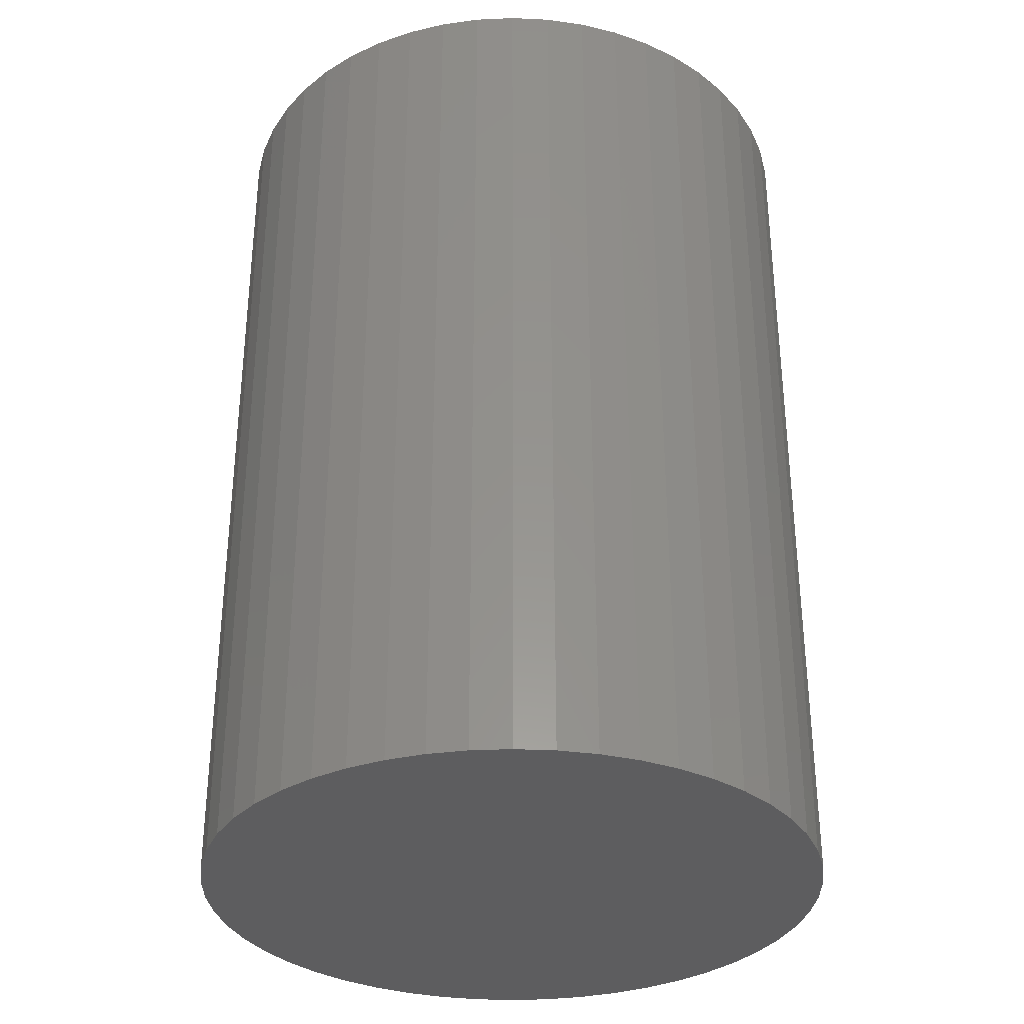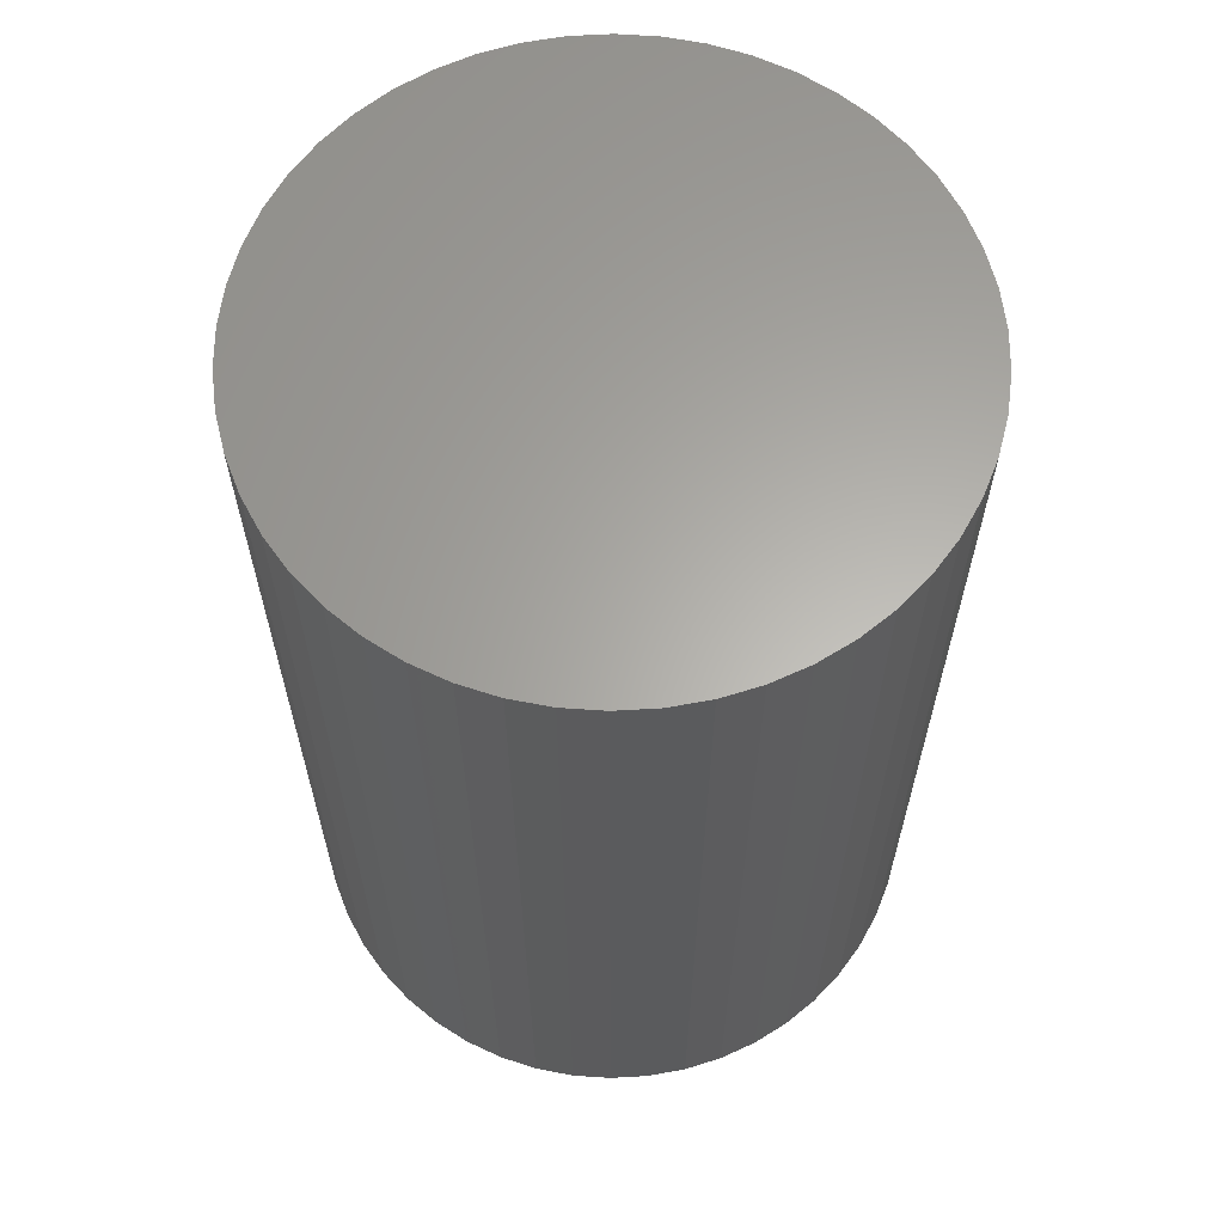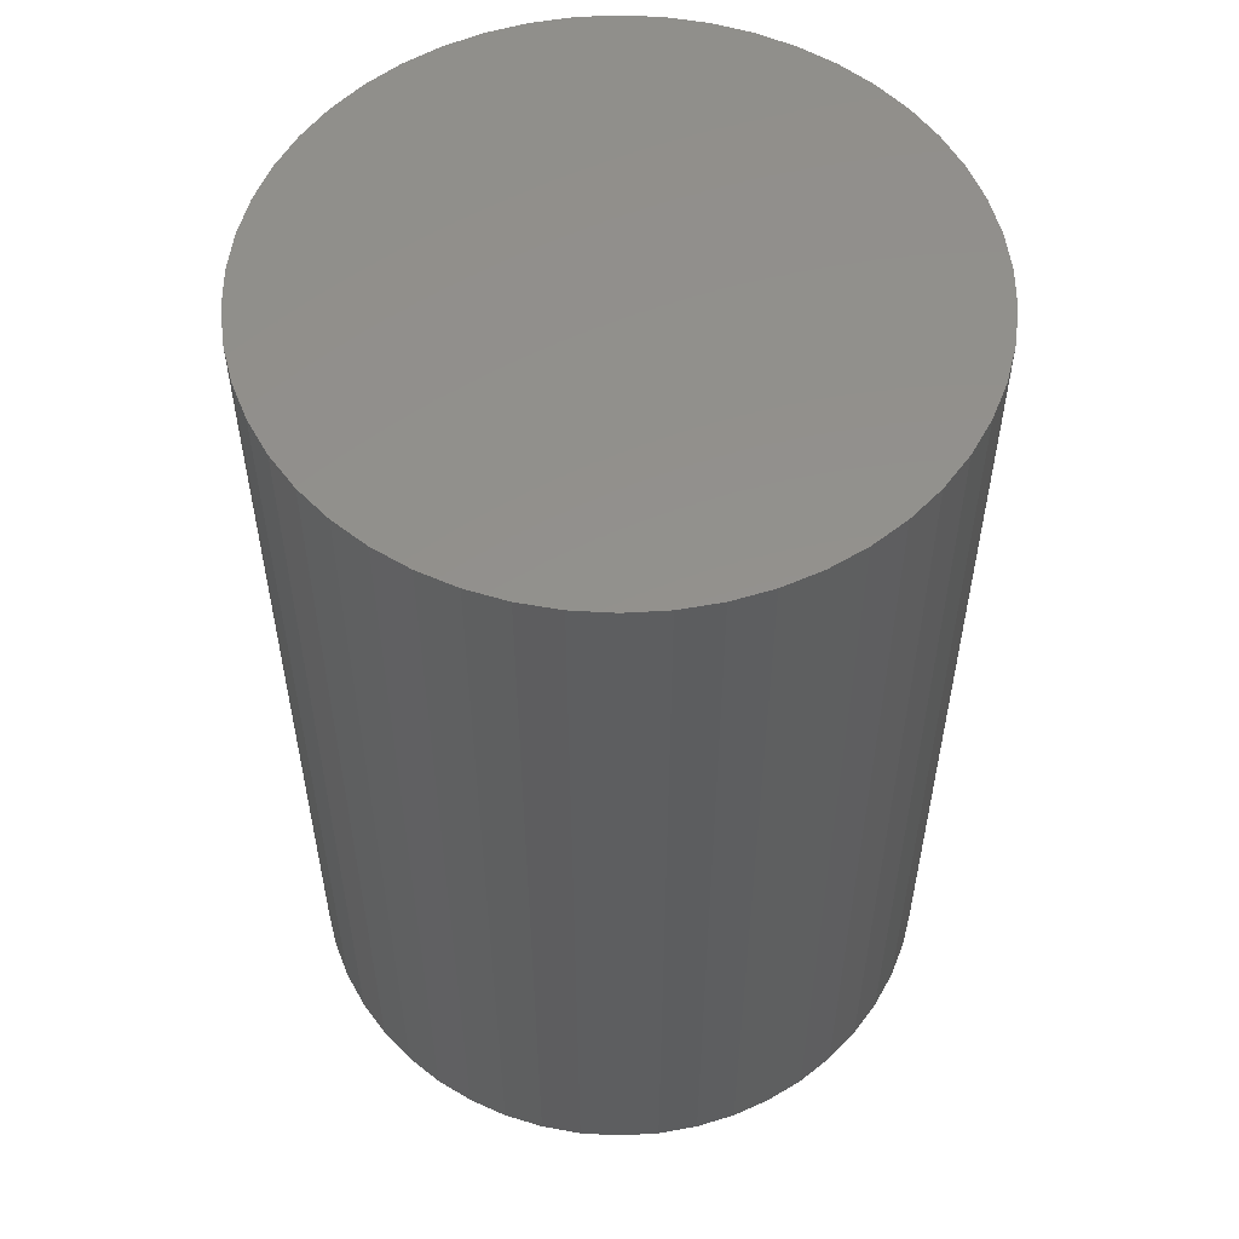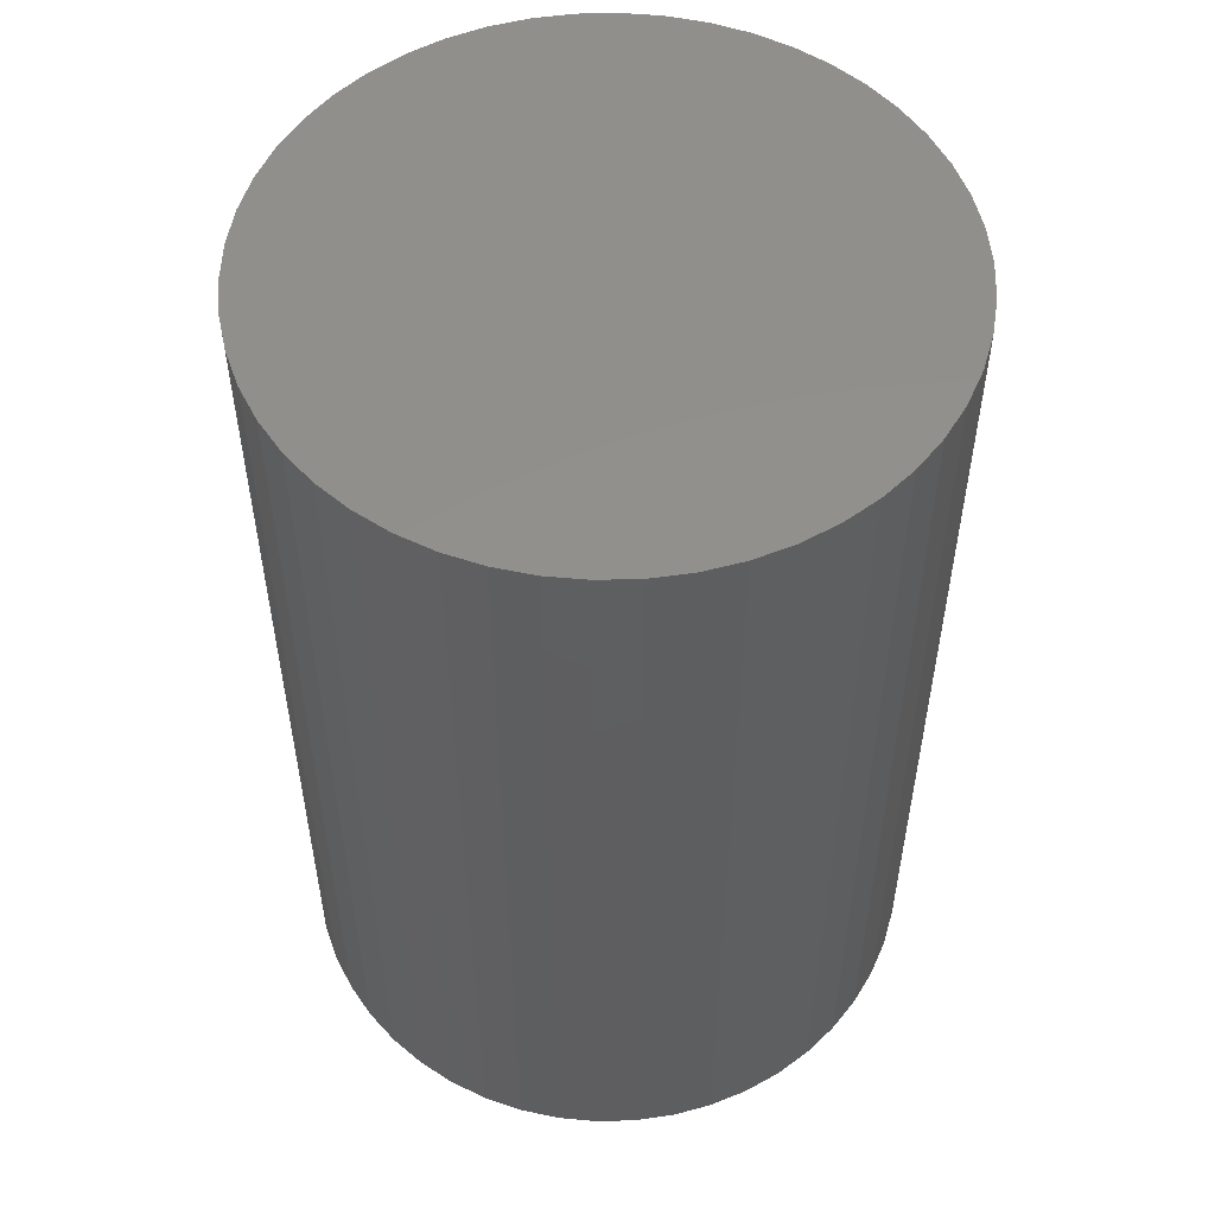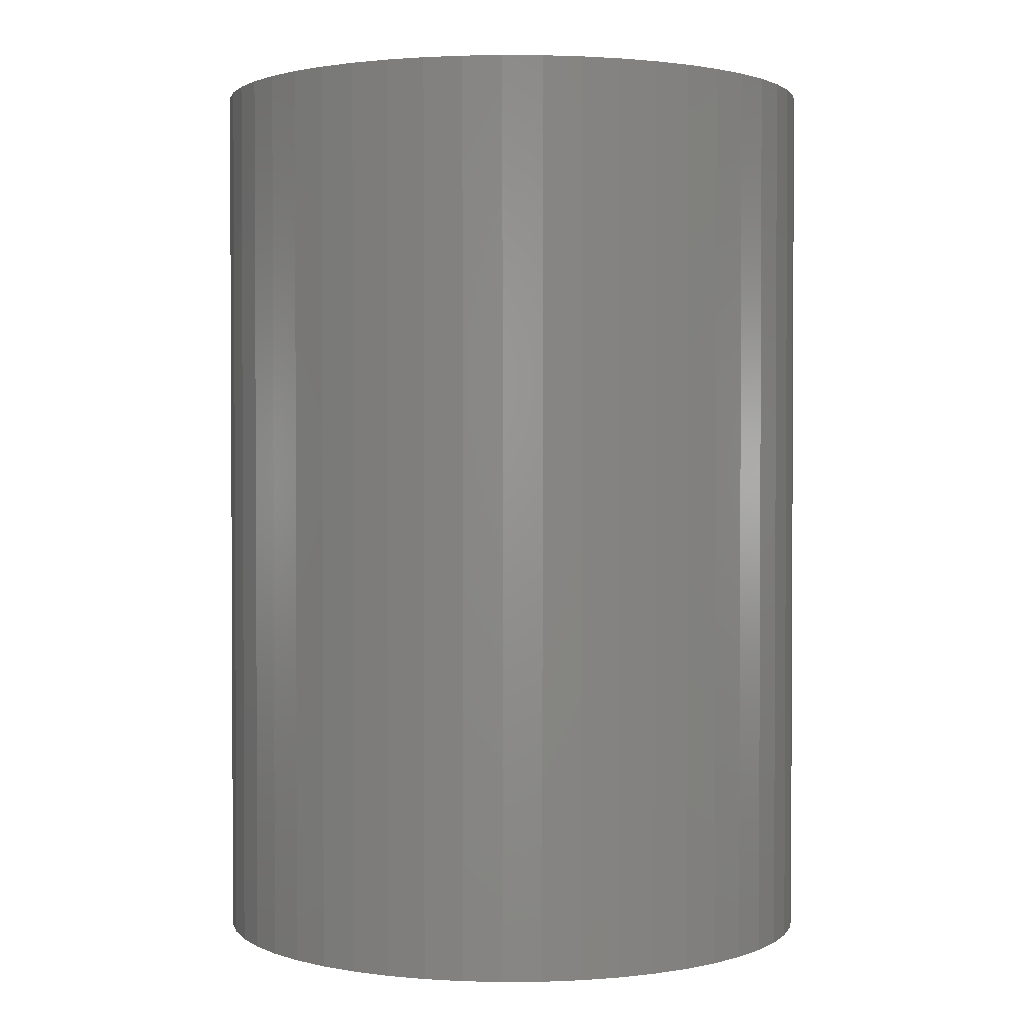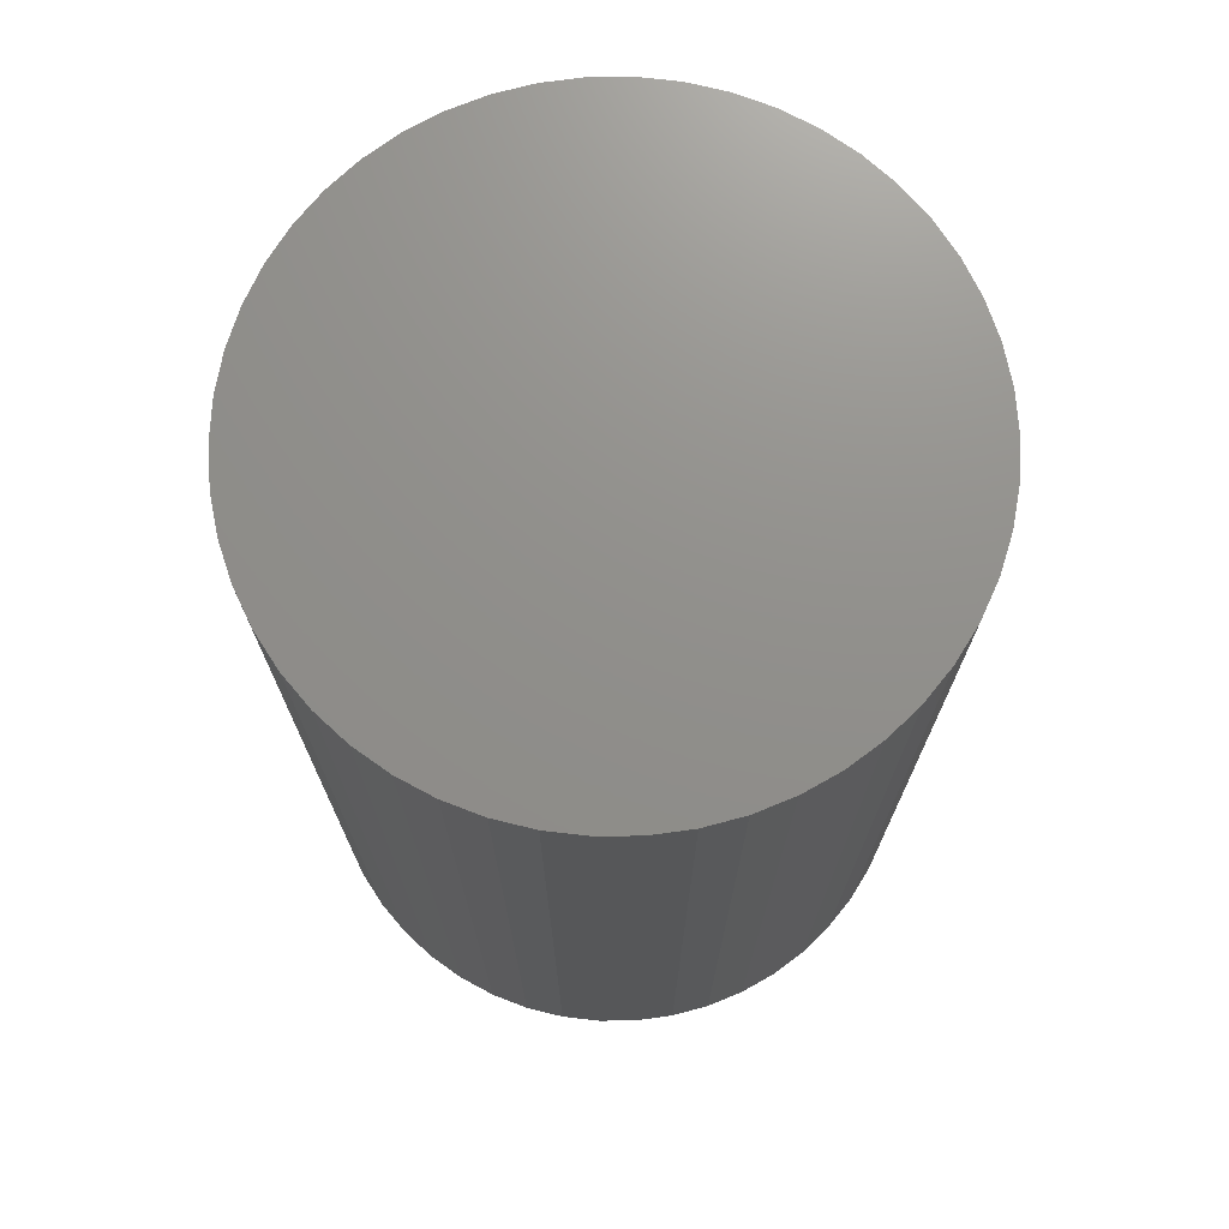
<metadata>
{"format":"stl","ext":"stl","renderer":"f3d","projection":"perspective","resolution":1024,"background":"white","views":[{"elev":-33.0,"azim":-154.9,"up":"+Z"},{"elev":63.0,"azim":155.1,"up":"+Z"},{"elev":55.0,"azim":-18.0,"up":"+Z"},{"elev":53.4,"azim":20.0,"up":"+Z"},{"elev":1.7,"azim":91.7,"up":"+Z"},{"elev":72.7,"azim":179.4,"up":"+Z"}]}
</metadata>
<code>
# stl→obj: 100 verts, 196 faces
v 11.35 0 16.5
v 11.26 1.423 -16.5
v 11.26 1.423 16.5
v 11.35 0 -16.5
v 10.99 2.823 -16.5
v 10.99 2.823 16.5
v -11.35 0 -16.5
v -11.26 1.423 16.5
v -11.26 1.423 -16.5
v -11.35 0 16.5
v 0.7127 11.33 -16.5
v -0.7127 11.33 16.5
v 0.7127 11.33 16.5
v -0.7127 11.33 -16.5
v 11.26 -1.423 -16.5
v 10.99 -2.823 -16.5
v 10.55 -4.178 -16.5
v 10.55 4.178 -16.5
v 9.946 -5.468 -16.5
v 9.946 5.468 -16.5
v 9.182 -6.671 -16.5
v 9.182 6.671 -16.5
v 8.274 -7.77 -16.5
v 8.274 7.77 -16.5
v 7.235 -8.745 -16.5
v 7.235 8.745 -16.5
v 6.082 -9.583 -16.5
v 6.082 9.583 -16.5
v 4.833 -10.27 -16.5
v 4.833 10.27 -16.5
v 3.507 -10.79 -16.5
v 3.507 10.79 -16.5
v 2.127 -11.15 -16.5
v 2.127 11.15 -16.5
v 0.7127 -11.33 -16.5
v -0.7127 -11.33 -16.5
v -2.127 -11.15 -16.5
v -2.127 11.15 -16.5
v -3.507 -10.79 -16.5
v -3.507 10.79 -16.5
v -4.833 -10.27 -16.5
v -4.833 10.27 -16.5
v -6.082 -9.583 -16.5
v -6.082 9.583 -16.5
v -7.235 -8.745 -16.5
v -7.235 8.745 -16.5
v -8.274 -7.77 -16.5
v -8.274 7.77 -16.5
v -9.182 -6.671 -16.5
v -9.182 6.671 -16.5
v -9.946 -5.468 -16.5
v -9.946 5.468 -16.5
v -10.55 -4.178 -16.5
v -10.55 4.178 -16.5
v -10.99 -2.823 -16.5
v -10.99 2.823 -16.5
v -11.26 -1.423 -16.5
v 7.235 8.745 16.5
v 8.274 7.77 16.5
v -8.274 7.77 16.5
v -7.235 8.745 16.5
v -4.833 10.27 16.5
v -3.507 10.79 16.5
v 10.55 4.178 16.5
v 9.946 5.468 16.5
v 9.182 6.671 16.5
v 2.127 11.15 16.5
v 3.507 10.79 16.5
v 4.833 10.27 16.5
v 6.082 9.583 16.5
v -9.946 5.468 16.5
v -10.55 4.178 16.5
v -10.99 2.823 16.5
v 11.26 -1.423 16.5
v 10.99 -2.823 16.5
v 10.55 -4.178 16.5
v 9.946 -5.468 16.5
v 9.182 -6.671 16.5
v 8.274 -7.77 16.5
v 7.235 -8.745 16.5
v 6.082 -9.583 16.5
v 4.833 -10.27 16.5
v 3.507 -10.79 16.5
v 2.127 -11.15 16.5
v 0.7127 -11.33 16.5
v -0.7127 -11.33 16.5
v -2.127 11.15 16.5
v -2.127 -11.15 16.5
v -3.507 -10.79 16.5
v -4.833 -10.27 16.5
v -6.082 9.583 16.5
v -6.082 -9.583 16.5
v -7.235 -8.745 16.5
v -8.274 -7.77 16.5
v -9.182 6.671 16.5
v -9.182 -6.671 16.5
v -9.946 -5.468 16.5
v -10.55 -4.178 16.5
v -10.99 -2.823 16.5
v -11.26 -1.423 16.5
f 1 2 3
f 2 1 4
f 3 5 6
f 5 3 2
f 7 8 9
f 8 7 10
f 11 12 13
f 12 11 14
f 15 2 4
f 16 2 15
f 16 5 2
f 17 5 16
f 17 18 5
f 19 18 17
f 19 20 18
f 21 20 19
f 21 22 20
f 23 22 21
f 23 24 22
f 25 24 23
f 25 26 24
f 27 26 25
f 27 28 26
f 29 28 27
f 29 30 28
f 31 30 29
f 31 32 30
f 33 32 31
f 33 34 32
f 35 34 33
f 35 11 34
f 36 11 35
f 36 14 11
f 37 14 36
f 37 38 14
f 39 38 37
f 39 40 38
f 41 40 39
f 41 42 40
f 43 42 41
f 43 44 42
f 45 44 43
f 45 46 44
f 47 46 45
f 47 48 46
f 49 48 47
f 49 50 48
f 51 50 49
f 51 52 50
f 53 52 51
f 53 54 52
f 55 54 53
f 55 56 54
f 57 56 55
f 57 9 56
f 9 57 7
f 24 58 59
f 58 24 26
f 46 60 61
f 60 46 48
f 40 62 63
f 62 40 42
f 64 20 65
f 20 64 18
f 65 22 66
f 22 65 20
f 32 67 68
f 67 32 34
f 28 69 70
f 69 28 30
f 54 71 52
f 71 54 72
f 56 72 54
f 72 56 73
f 3 74 1
f 6 74 3
f 6 75 74
f 64 75 6
f 64 76 75
f 65 76 64
f 65 77 76
f 66 77 65
f 66 78 77
f 59 78 66
f 59 79 78
f 58 79 59
f 58 80 79
f 70 80 58
f 70 81 80
f 69 81 70
f 69 82 81
f 68 82 69
f 68 83 82
f 67 83 68
f 67 84 83
f 13 84 67
f 13 85 84
f 12 85 13
f 12 86 85
f 87 86 12
f 87 88 86
f 63 88 87
f 63 89 88
f 62 89 63
f 62 90 89
f 91 90 62
f 91 92 90
f 61 92 91
f 61 93 92
f 60 93 61
f 60 94 93
f 95 94 60
f 95 96 94
f 71 96 95
f 71 97 96
f 72 97 71
f 72 98 97
f 73 98 72
f 73 99 98
f 8 99 73
f 8 100 99
f 100 8 10
f 14 87 12
f 87 14 38
f 51 98 53
f 98 51 97
f 31 82 83
f 82 31 29
f 30 68 69
f 68 30 32
f 26 70 58
f 70 26 28
f 50 60 48
f 60 50 95
f 42 91 62
f 91 42 44
f 74 4 1
f 4 74 15
f 29 81 82
f 81 29 27
f 25 79 80
f 79 25 23
f 78 19 77
f 19 78 21
f 75 15 74
f 15 75 16
f 36 85 86
f 85 36 35
f 6 18 64
f 18 6 5
f 66 24 59
f 24 66 22
f 34 13 67
f 13 34 11
f 52 95 50
f 95 52 71
f 9 73 56
f 73 9 8
f 44 61 91
f 61 44 46
f 38 63 87
f 63 38 40
f 77 17 76
f 17 77 19
f 41 89 90
f 89 41 39
f 47 96 49
f 96 47 94
f 53 99 55
f 99 53 98
f 57 10 7
f 10 57 100
f 33 83 84
f 83 33 31
f 35 84 85
f 84 35 33
f 79 21 78
f 21 79 23
f 27 80 81
f 80 27 25
f 76 16 75
f 16 76 17
f 37 86 88
f 86 37 36
f 43 90 92
f 90 43 41
f 47 93 94
f 93 47 45
f 49 97 51
f 97 49 96
f 55 100 57
f 100 55 99
f 45 92 93
f 92 45 43
f 39 88 89
f 88 39 37

</code>
